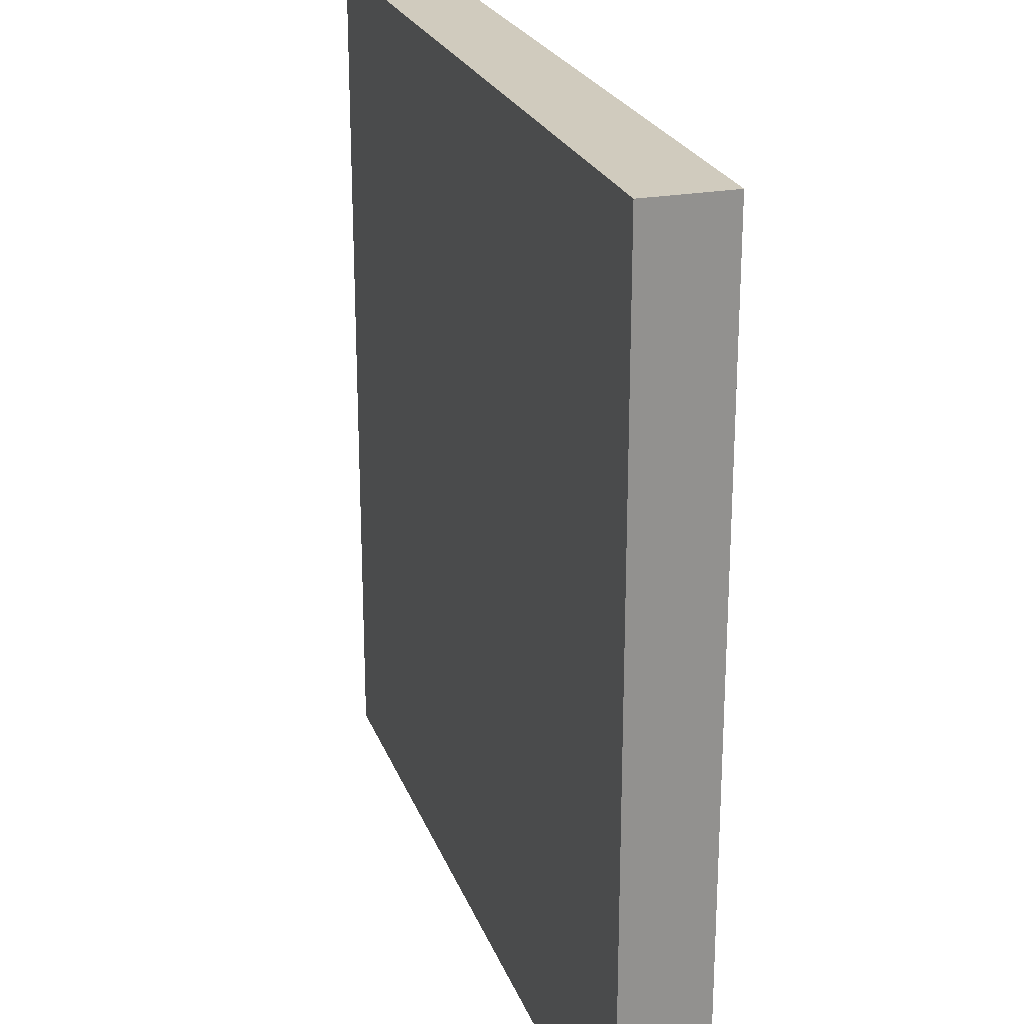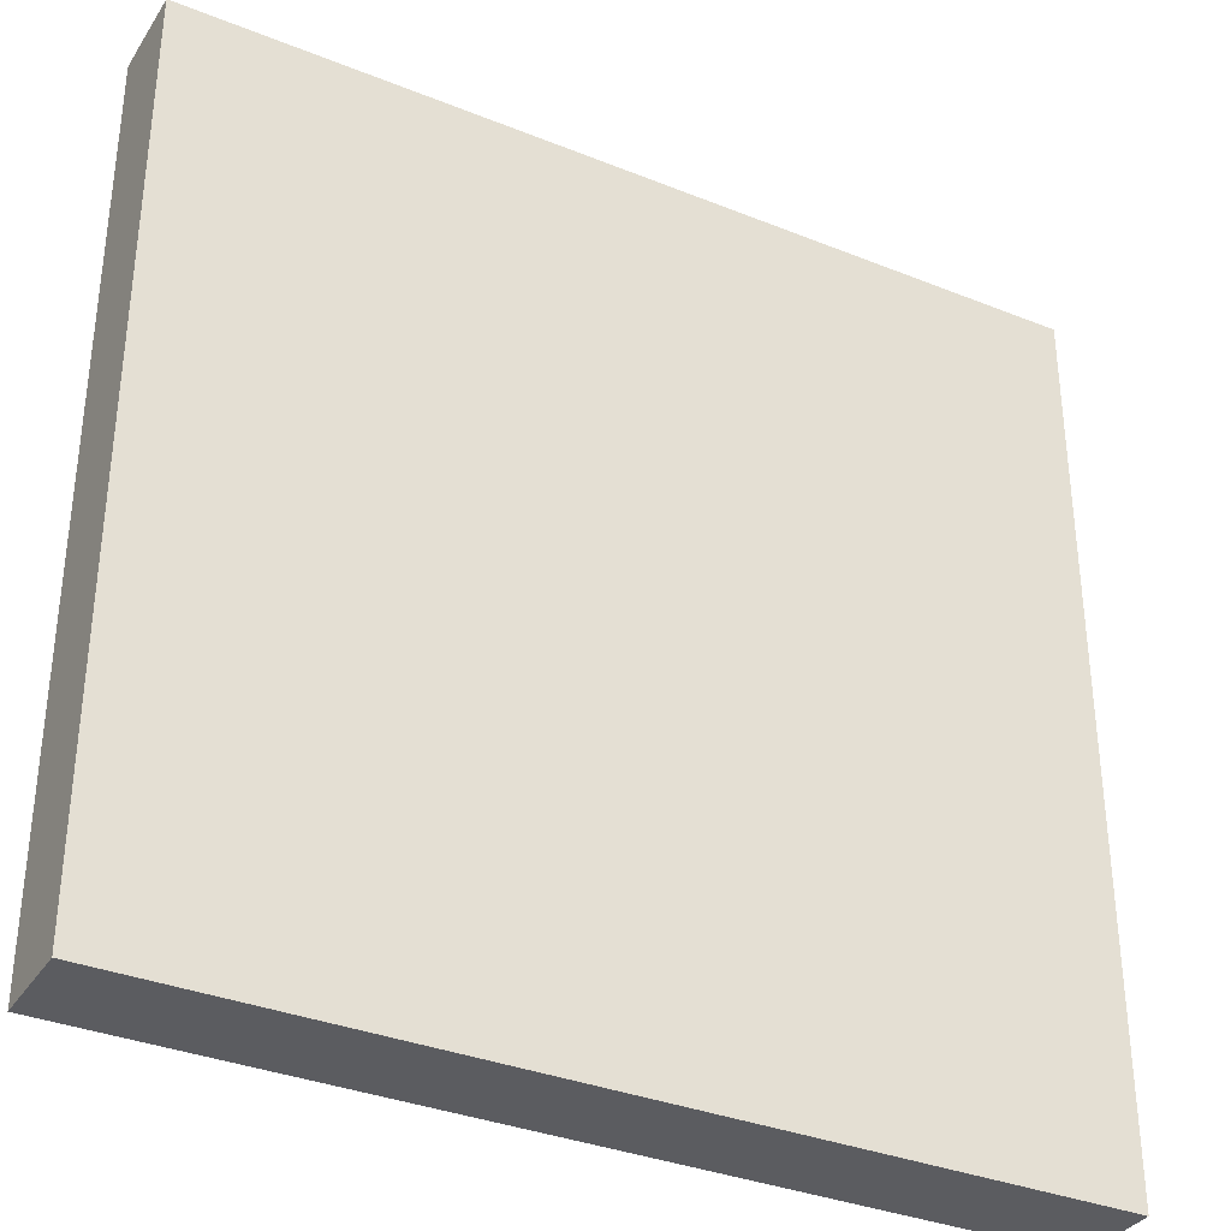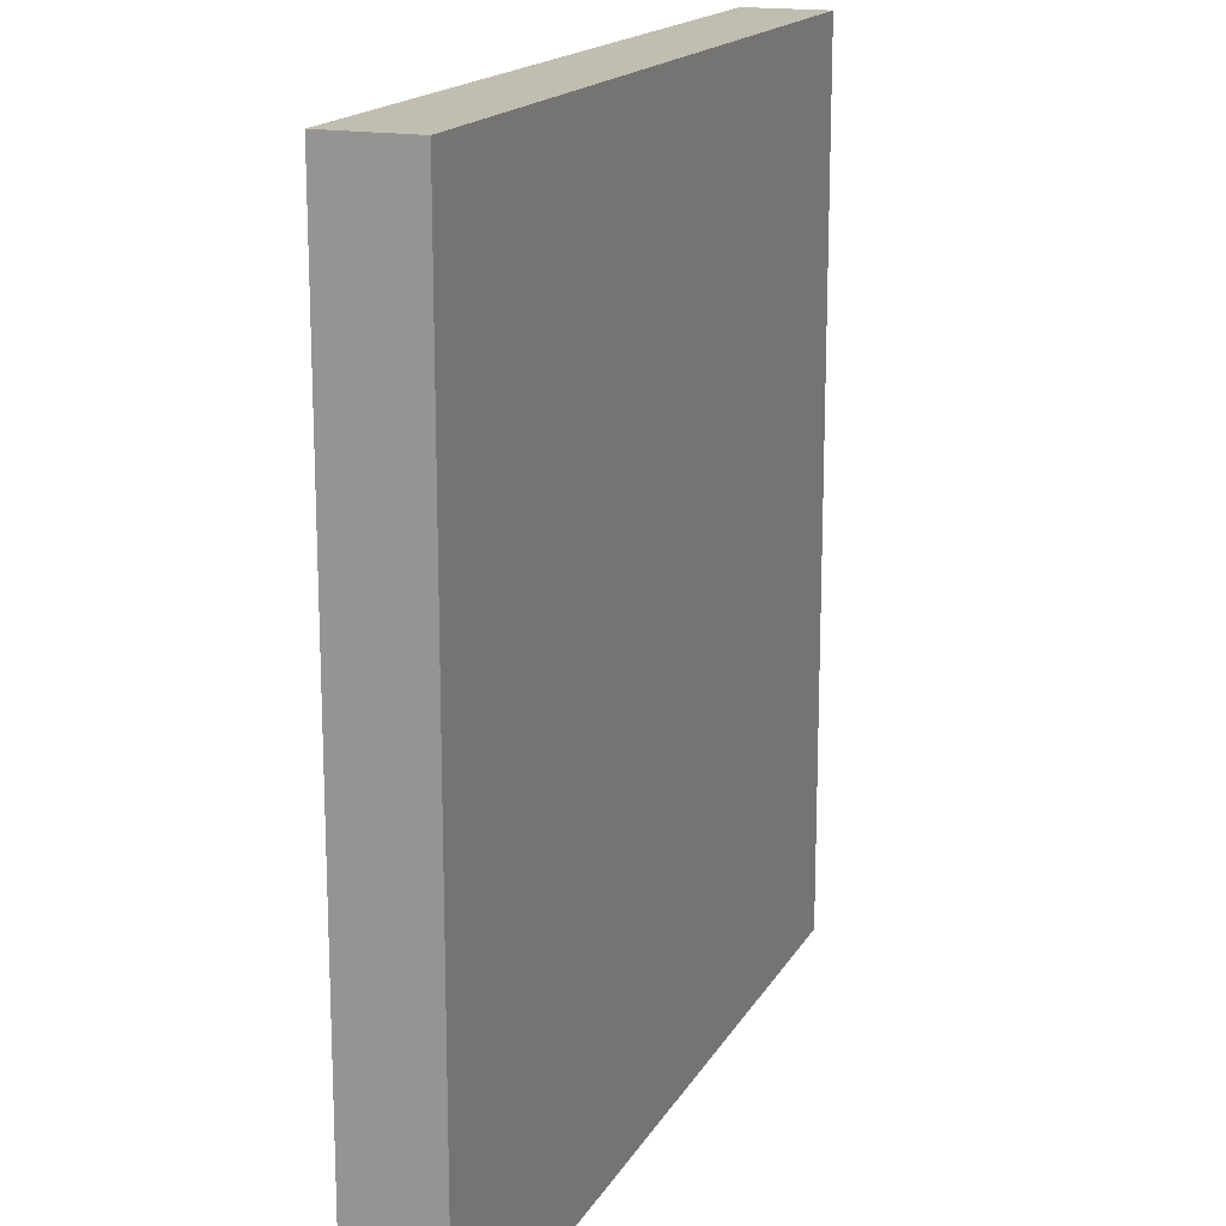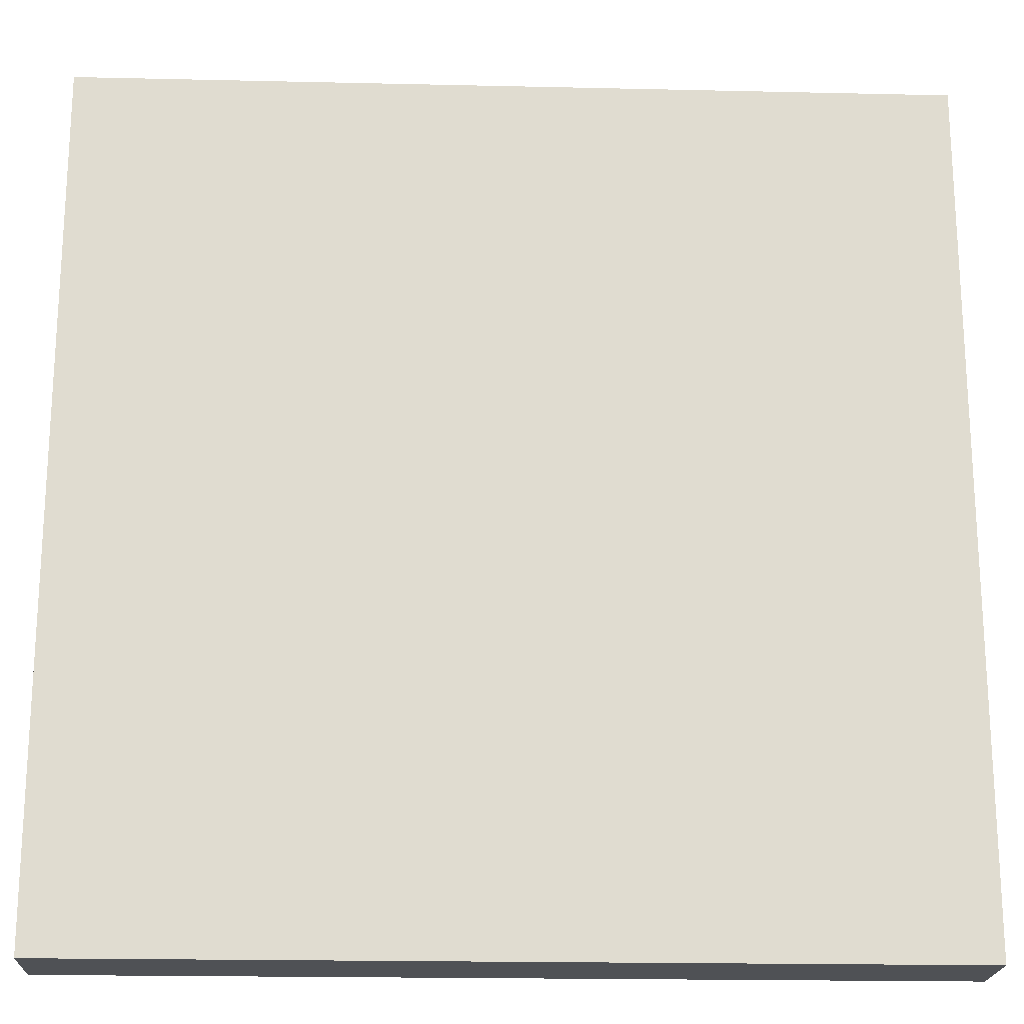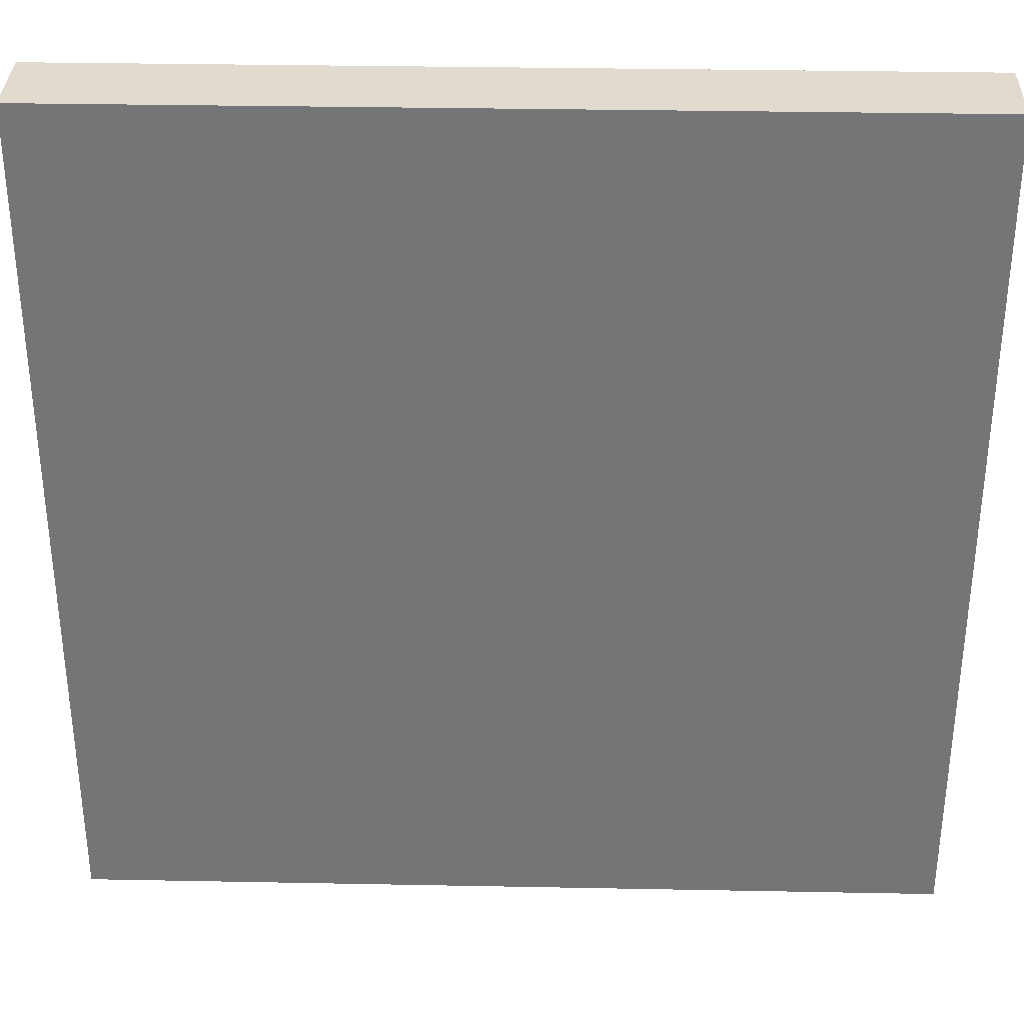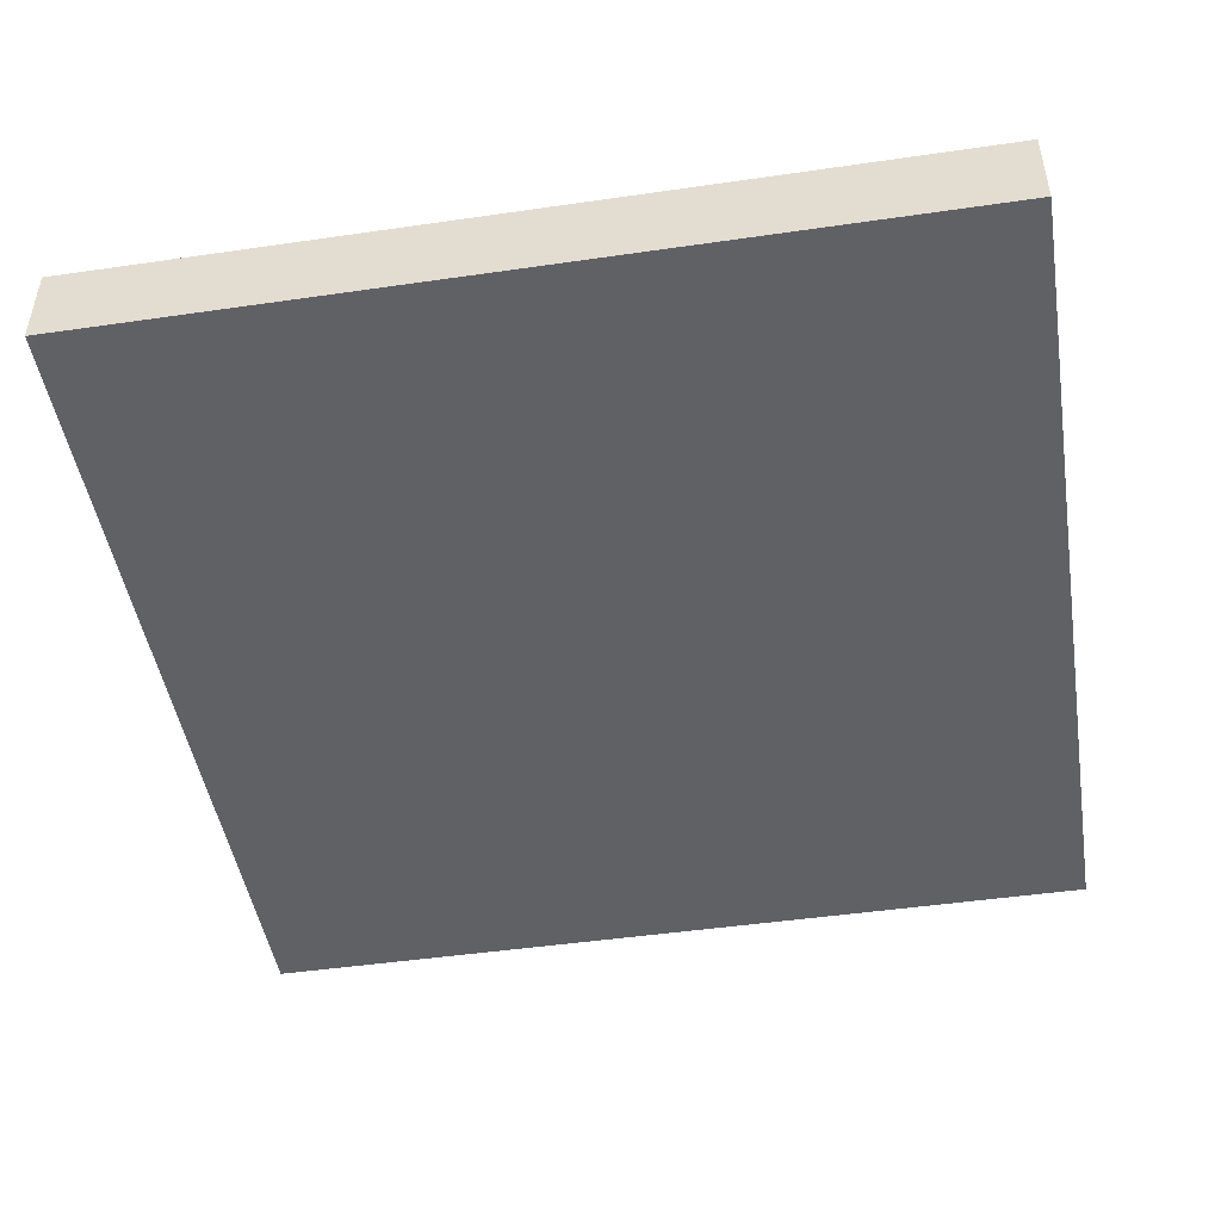
<metadata>
{"format":"obj","ext":"obj","renderer":"f3d","projection":"perspective","resolution":1024,"background":"white","views":[{"elev":23.6,"azim":72.7,"up":"+Z"},{"elev":-34.5,"azim":151.6,"up":"+Z"},{"elev":16.7,"azim":-69.4,"up":"+Z"},{"elev":-20.0,"azim":177.6,"up":"+Z"},{"elev":33.4,"azim":-178.5,"up":"+Z"},{"elev":-47.2,"azim":-170.7,"up":"+Y"}]}
</metadata>
<code>
o Cube
v 1 -0.09923 -1
v 1 -0.09923 1
v -1 -0.09923 1
v -1 -0.09923 -1
v 1 0.09923 -1
v 1 0.09923 1
v -1 0.09923 1
v -1 0.09923 -1
f 2 3 4
f 8 7 6
f 1 5 6
f 2 6 7
f 7 8 4
f 1 4 8
f 1 2 4
f 5 8 6
f 2 1 6
f 3 2 7
f 3 7 4
f 5 1 8

</code>
